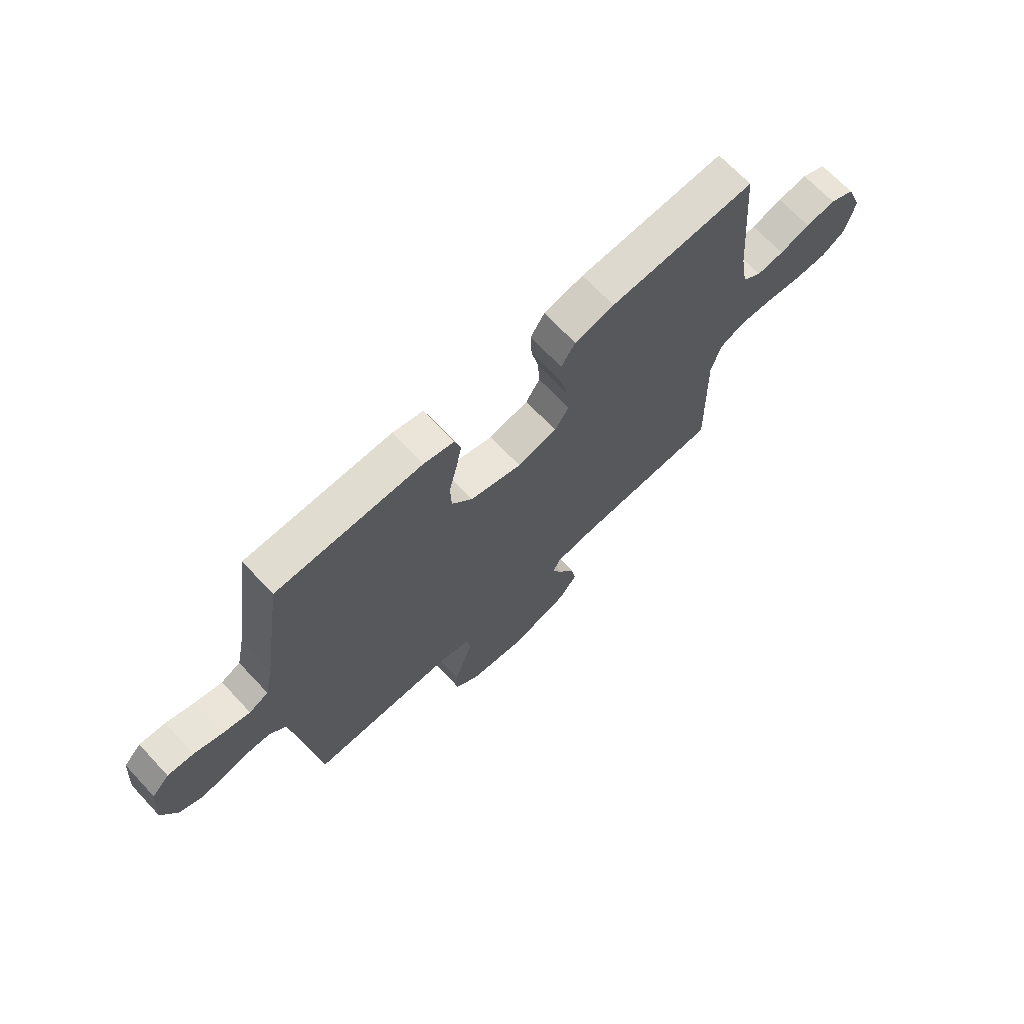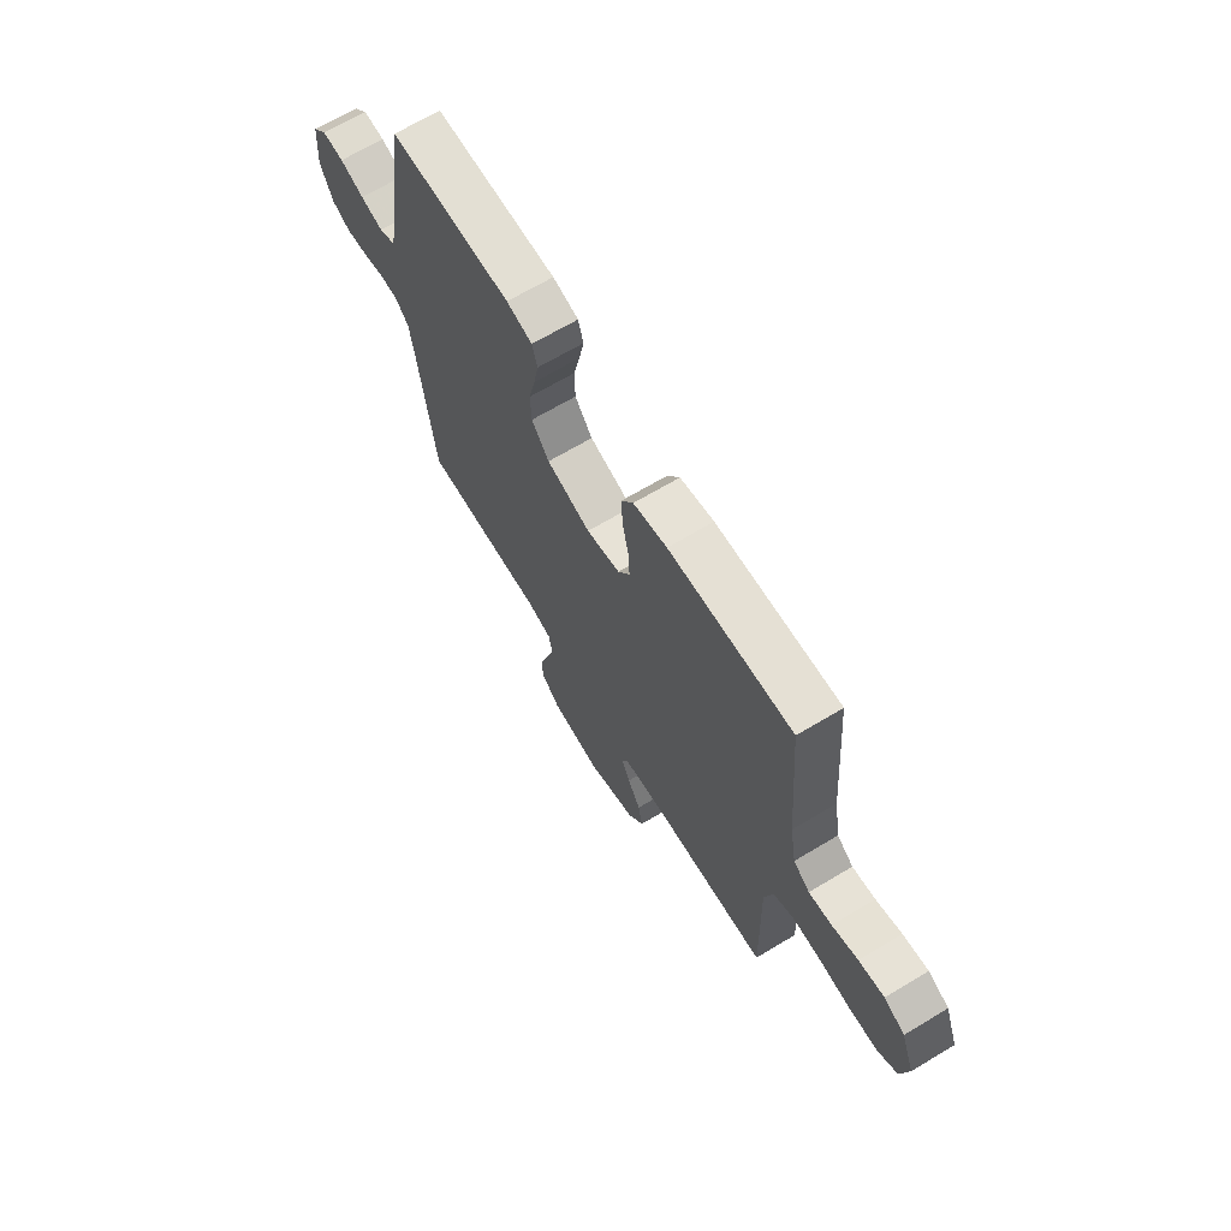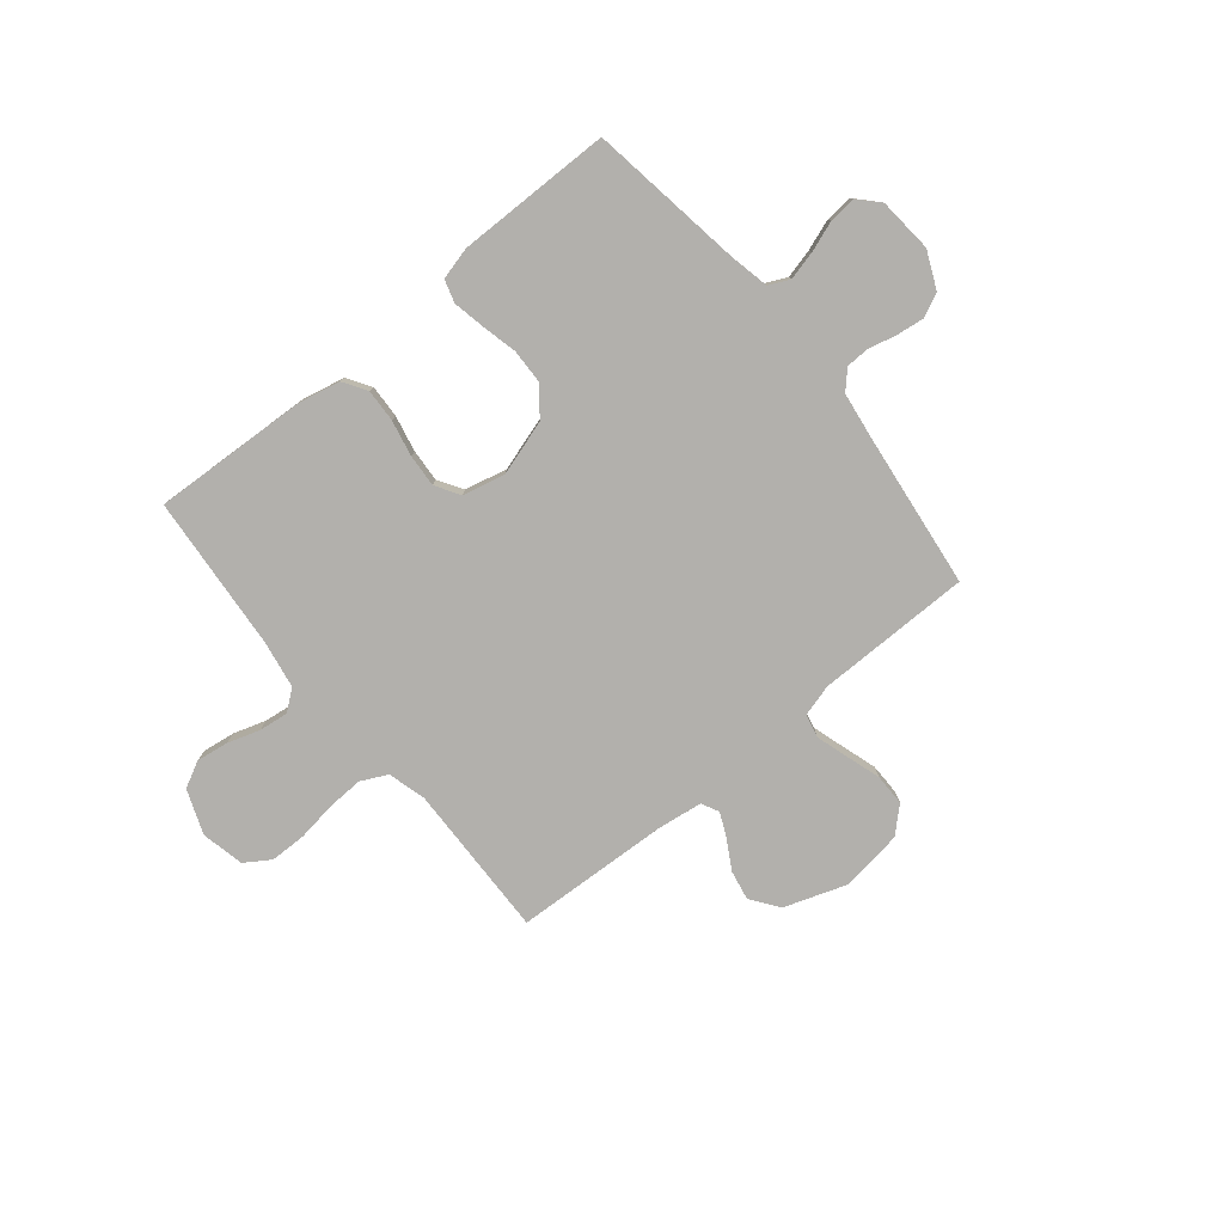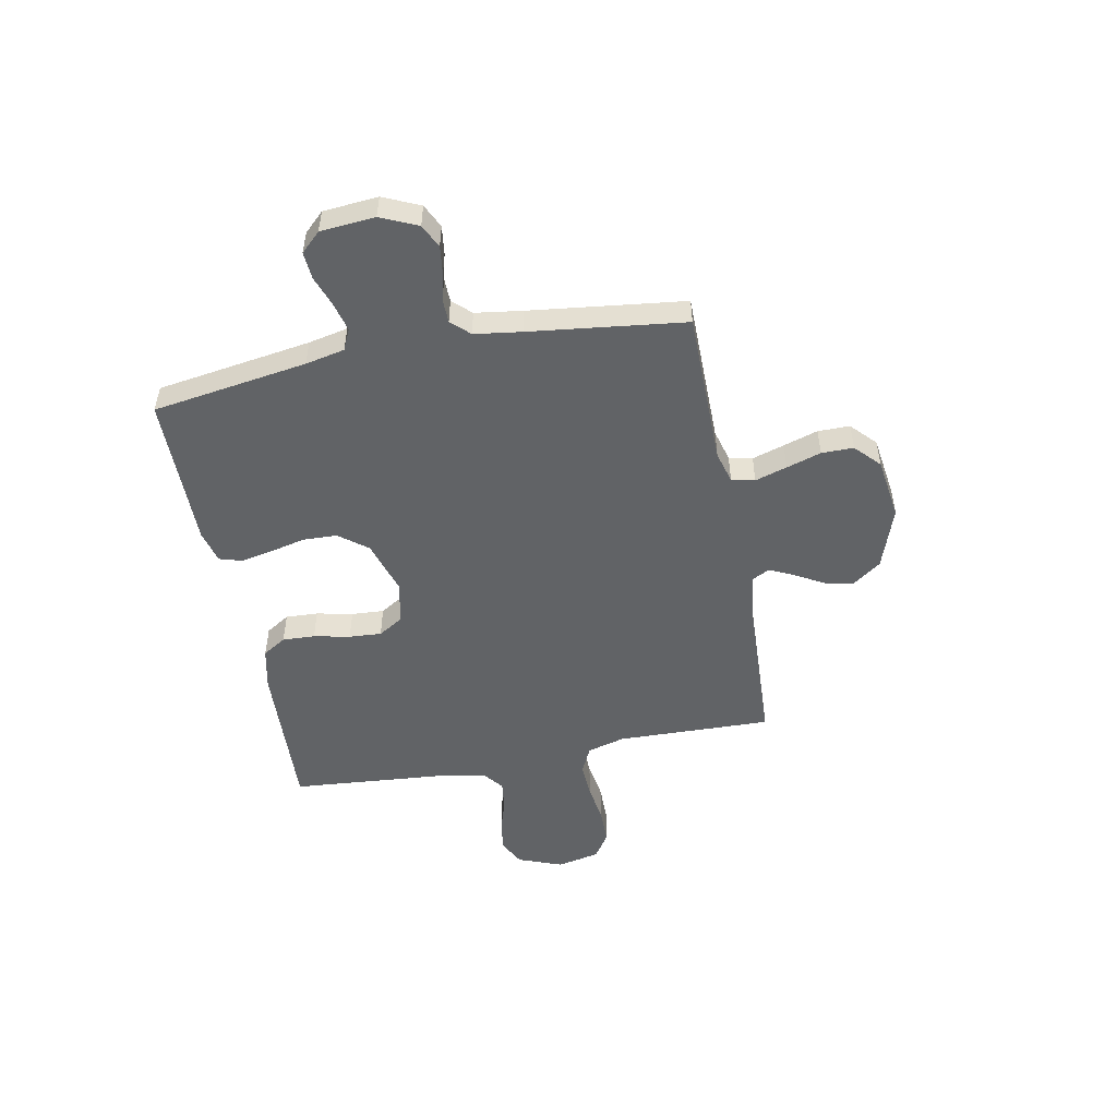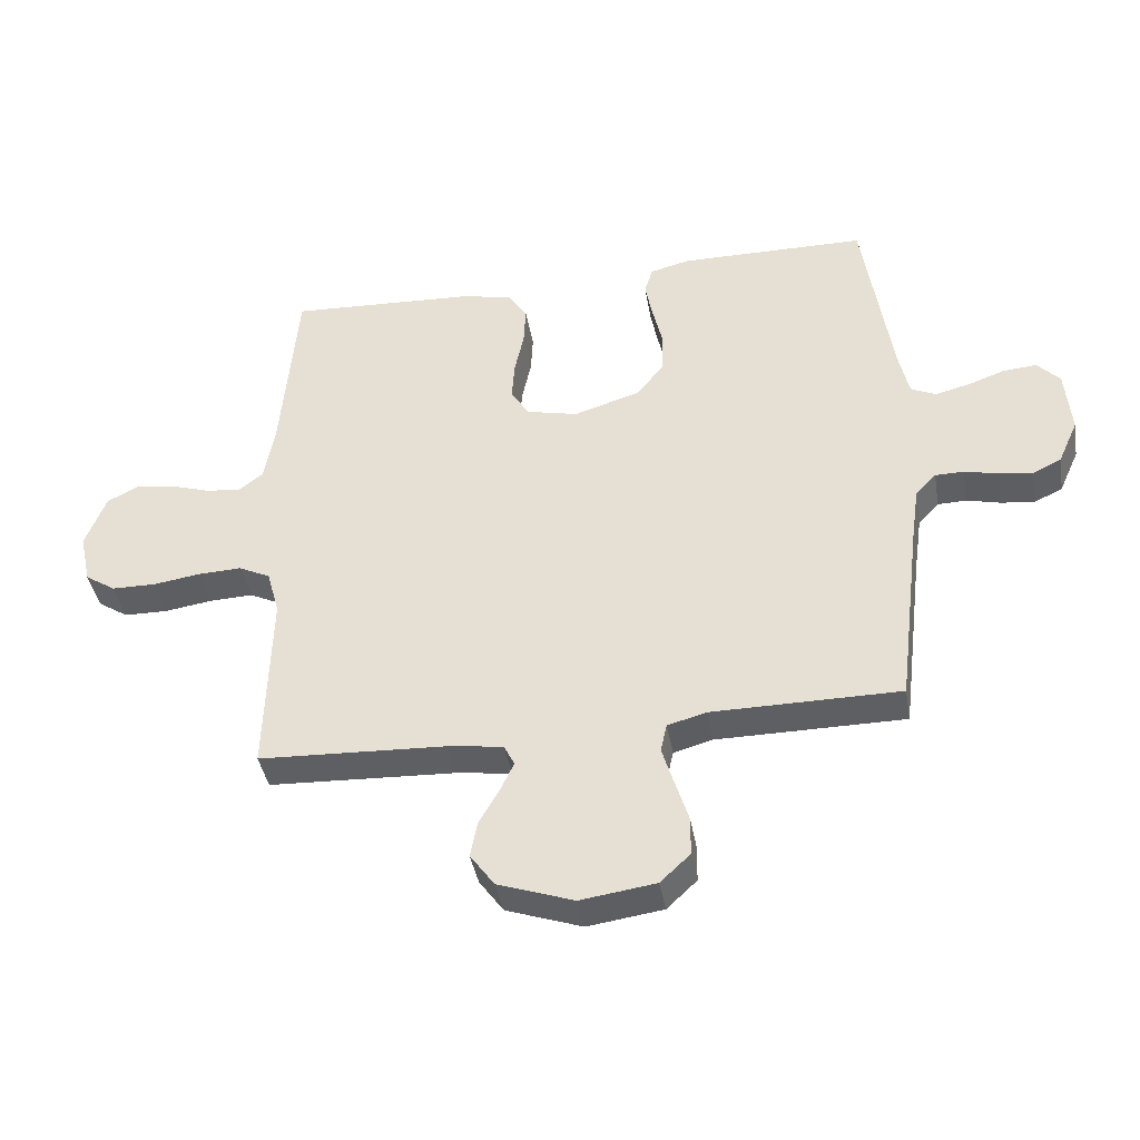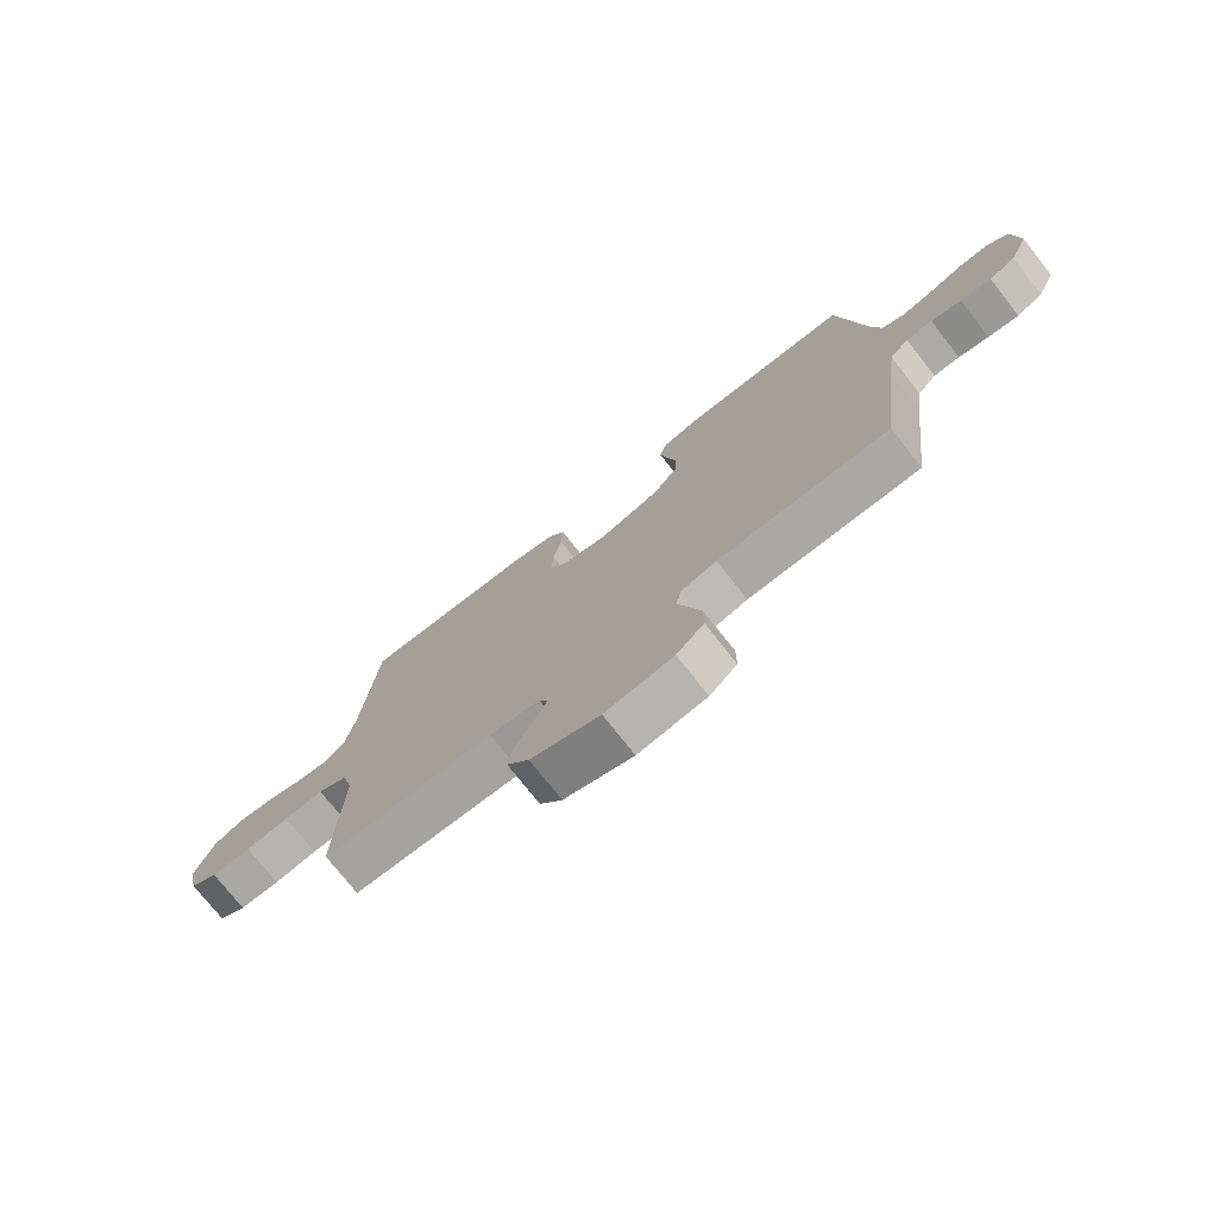
<metadata>
{"format":"obj","ext":"obj","renderer":"f3d","projection":"perspective","resolution":1024,"background":"white","views":[{"elev":69.2,"azim":136.8,"up":"+Z"},{"elev":67.3,"azim":-121.0,"up":"+Z"},{"elev":-78.7,"azim":39.4,"up":"+Y"},{"elev":-50.8,"azim":101.0,"up":"+Y"},{"elev":-40.7,"azim":9.8,"up":"+Z"},{"elev":-75.0,"azim":38.2,"up":"+Z"}]}
</metadata>
<code>
v -0.5 0.07 -0.5
v -0.492 0.07 -0.2
v -0.512 0.07 -0.127
v -0.563 0.07 -0.102
v -0.633 0.07 -0.105
v -0.709 0.07 -0.116
v -0.779 0.07 -0.115
v -0.828 0.07 -0.083
v -0.846 0.07 0
v -0.813 0.07 0.086
v -0.762 0.07 0.112
v -0.7 0.07 0.103
v -0.637 0.07 0.083
v -0.581 0.07 0.076
v -0.541 0.07 0.107
v -0.525 0.07 0.2
v -0.5 0.07 0.5
v -0.2 0.07 0.485
v -0.118 0.07 0.467
v -0.089 0.07 0.421
v -0.092 0.07 0.358
v -0.107 0.07 0.288
v -0.111 0.07 0.225
v -0.082 0.07 0.178
v 0 0.07 0.159
v 0.107 0.07 0.192
v 0.15 0.07 0.247
v 0.152 0.07 0.313
v 0.136 0.07 0.382
v 0.124 0.07 0.443
v 0.137 0.07 0.487
v 0.2 0.07 0.503
v 0.5 0.07 0.5
v 0.545 0.07 0.2
v 0.561 0.07 0.124
v 0.601 0.07 0.105
v 0.657 0.07 0.119
v 0.716 0.07 0.14
v 0.769 0.07 0.144
v 0.805 0.07 0.106
v 0.814 0.07 0
v 0.782 0.07 -0.071
v 0.736 0.07 -0.093
v 0.682 0.07 -0.086
v 0.629 0.07 -0.073
v 0.583 0.07 -0.074
v 0.55 0.07 -0.109
v 0.537 0.07 -0.2
v 0.5 0.07 -0.5
v 0.2 0.07 -0.501
v 0.138 0.07 -0.518
v 0.128 0.07 -0.563
v 0.147 0.07 -0.625
v 0.168 0.07 -0.692
v 0.168 0.07 -0.754
v 0.12 0.07 -0.799
v 0 0.07 -0.816
v -0.121 0.07 -0.774
v -0.16 0.07 -0.72
v -0.149 0.07 -0.663
v -0.117 0.07 -0.607
v -0.095 0.07 -0.56
v -0.112 0.07 -0.526
v -0.2 0.07 -0.514
v -0.5 0 -0.5
v -0.492 0 -0.2
v -0.512 0 -0.127
v -0.563 0 -0.102
v -0.633 0 -0.105
v -0.709 0 -0.116
v -0.779 0 -0.115
v -0.828 0 -0.083
v -0.846 0 0
v -0.813 0 0.086
v -0.762 0 0.112
v -0.7 0 0.103
v -0.637 0 0.083
v -0.581 0 0.076
v -0.541 0 0.107
v -0.525 0 0.2
v -0.5 0 0.5
v -0.2 0 0.485
v -0.118 0 0.467
v -0.089 0 0.421
v -0.092 0 0.358
v -0.107 0 0.288
v -0.111 0 0.225
v -0.082 0 0.178
v 0 0 0.159
v 0.107 0 0.192
v 0.15 0 0.247
v 0.152 0 0.313
v 0.136 0 0.382
v 0.124 0 0.443
v 0.137 0 0.487
v 0.2 0 0.503
v 0.5 0 0.5
v 0.545 0 0.2
v 0.561 0 0.124
v 0.601 0 0.105
v 0.657 0 0.119
v 0.716 0 0.14
v 0.769 0 0.144
v 0.805 0 0.106
v 0.814 0 0
v 0.782 0 -0.071
v 0.736 0 -0.093
v 0.682 0 -0.086
v 0.629 0 -0.073
v 0.583 0 -0.074
v 0.55 0 -0.109
v 0.537 0 -0.2
v 0.5 0 -0.5
v 0.2 0 -0.501
v 0.138 0 -0.518
v 0.128 0 -0.563
v 0.147 0 -0.625
v 0.168 0 -0.692
v 0.168 0 -0.754
v 0.12 0 -0.799
v 0 0 -0.816
v -0.121 0 -0.774
v -0.16 0 -0.72
v -0.149 0 -0.663
v -0.117 0 -0.607
v -0.095 0 -0.56
v -0.112 0 -0.526
v -0.2 0 -0.514
f 59 60 61
f 58 59 61
f 57 58 61
f 56 57 61
f 55 56 61
f 54 55 61
f 53 54 61
f 52 53 61 62
f 51 52 62 63
f 48 49 50
f 51 63 64
f 50 51 64
f 48 50 64
f 47 48 64
f 43 44 45
f 42 43 45
f 41 42 45
f 40 41 45
f 39 40 45
f 38 39 45
f 37 38 45
f 36 37 45 46
f 64 1 2
f 47 64 2
f 46 47 2
f 36 46 2
f 35 36 2
f 32 33 34
f 31 32 34
f 30 31 34
f 29 30 34
f 28 29 34
f 20 21 22
f 19 20 22
f 18 19 22
f 17 18 22
f 16 17 22
f 15 16 22 23
f 14 15 23 24
f 11 12 13
f 10 11 13
f 9 10 13
f 8 9 13
f 7 8 13
f 6 7 13
f 5 6 13
f 4 5 13 14
f 14 24 25
f 4 14 25
f 3 4 25
f 27 28 34 35
f 26 27 35
f 25 26 35
f 3 25 35
f 2 3 35
f 125 124 123
f 125 123 122
f 125 122 121
f 125 121 120
f 125 120 119
f 125 119 118
f 125 118 117
f 126 125 117 116
f 127 126 116 115
f 114 113 112
f 128 127 115
f 128 115 114
f 128 114 112
f 128 112 111
f 109 108 107
f 109 107 106
f 109 106 105
f 109 105 104
f 109 104 103
f 109 103 102
f 109 102 101
f 110 109 101 100
f 66 65 128
f 66 128 111
f 66 111 110
f 66 110 100
f 66 100 99
f 98 97 96
f 98 96 95
f 98 95 94
f 98 94 93
f 98 93 92
f 86 85 84
f 86 84 83
f 86 83 82
f 86 82 81
f 86 81 80
f 87 86 80 79
f 88 87 79 78
f 77 76 75
f 77 75 74
f 77 74 73
f 77 73 72
f 77 72 71
f 77 71 70
f 77 70 69
f 78 77 69 68
f 89 88 78
f 89 78 68
f 89 68 67
f 99 98 92 91
f 99 91 90
f 99 90 89
f 99 89 67
f 99 67 66
f 1 65 66 2
f 2 66 67 3
f 3 67 68 4
f 4 68 69 5
f 5 69 70 6
f 6 70 71 7
f 7 71 72 8
f 8 72 73 9
f 9 73 74 10
f 10 74 75 11
f 11 75 76 12
f 12 76 77 13
f 13 77 78 14
f 14 78 79 15
f 15 79 80 16
f 16 80 81 17
f 17 81 82 18
f 18 82 83 19
f 19 83 84 20
f 20 84 85 21
f 21 85 86 22
f 22 86 87 23
f 23 87 88 24
f 24 88 89 25
f 25 89 90 26
f 26 90 91 27
f 27 91 92 28
f 28 92 93 29
f 29 93 94 30
f 30 94 95 31
f 31 95 96 32
f 32 96 97 33
f 33 97 98 34
f 34 98 99 35
f 35 99 100 36
f 36 100 101 37
f 37 101 102 38
f 38 102 103 39
f 39 103 104 40
f 40 104 105 41
f 41 105 106 42
f 42 106 107 43
f 43 107 108 44
f 44 108 109 45
f 45 109 110 46
f 46 110 111 47
f 47 111 112 48
f 48 112 113 49
f 49 113 114 50
f 50 114 115 51
f 51 115 116 52
f 52 116 117 53
f 53 117 118 54
f 54 118 119 55
f 55 119 120 56
f 56 120 121 57
f 57 121 122 58
f 58 122 123 59
f 59 123 124 60
f 60 124 125 61
f 61 125 126 62
f 62 126 127 63
f 63 127 128 64
f 64 128 65 1

</code>
